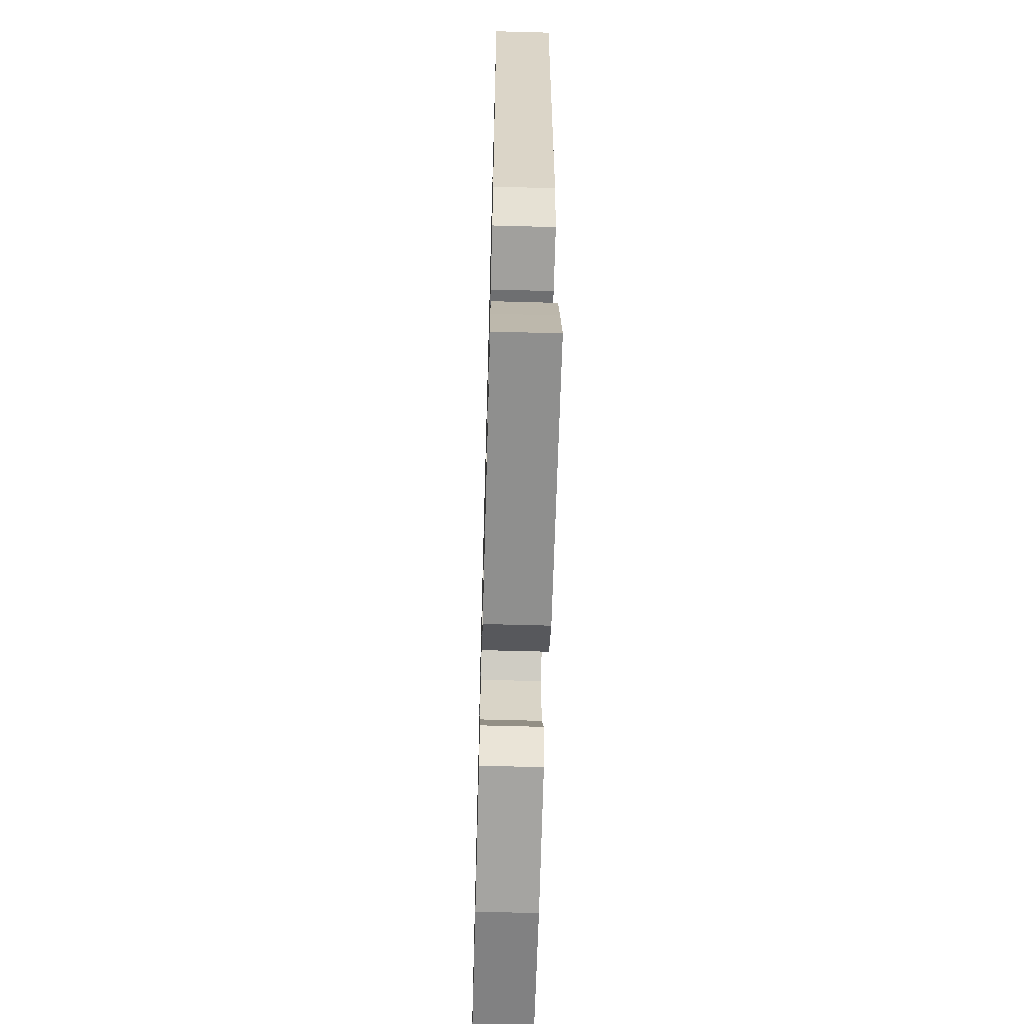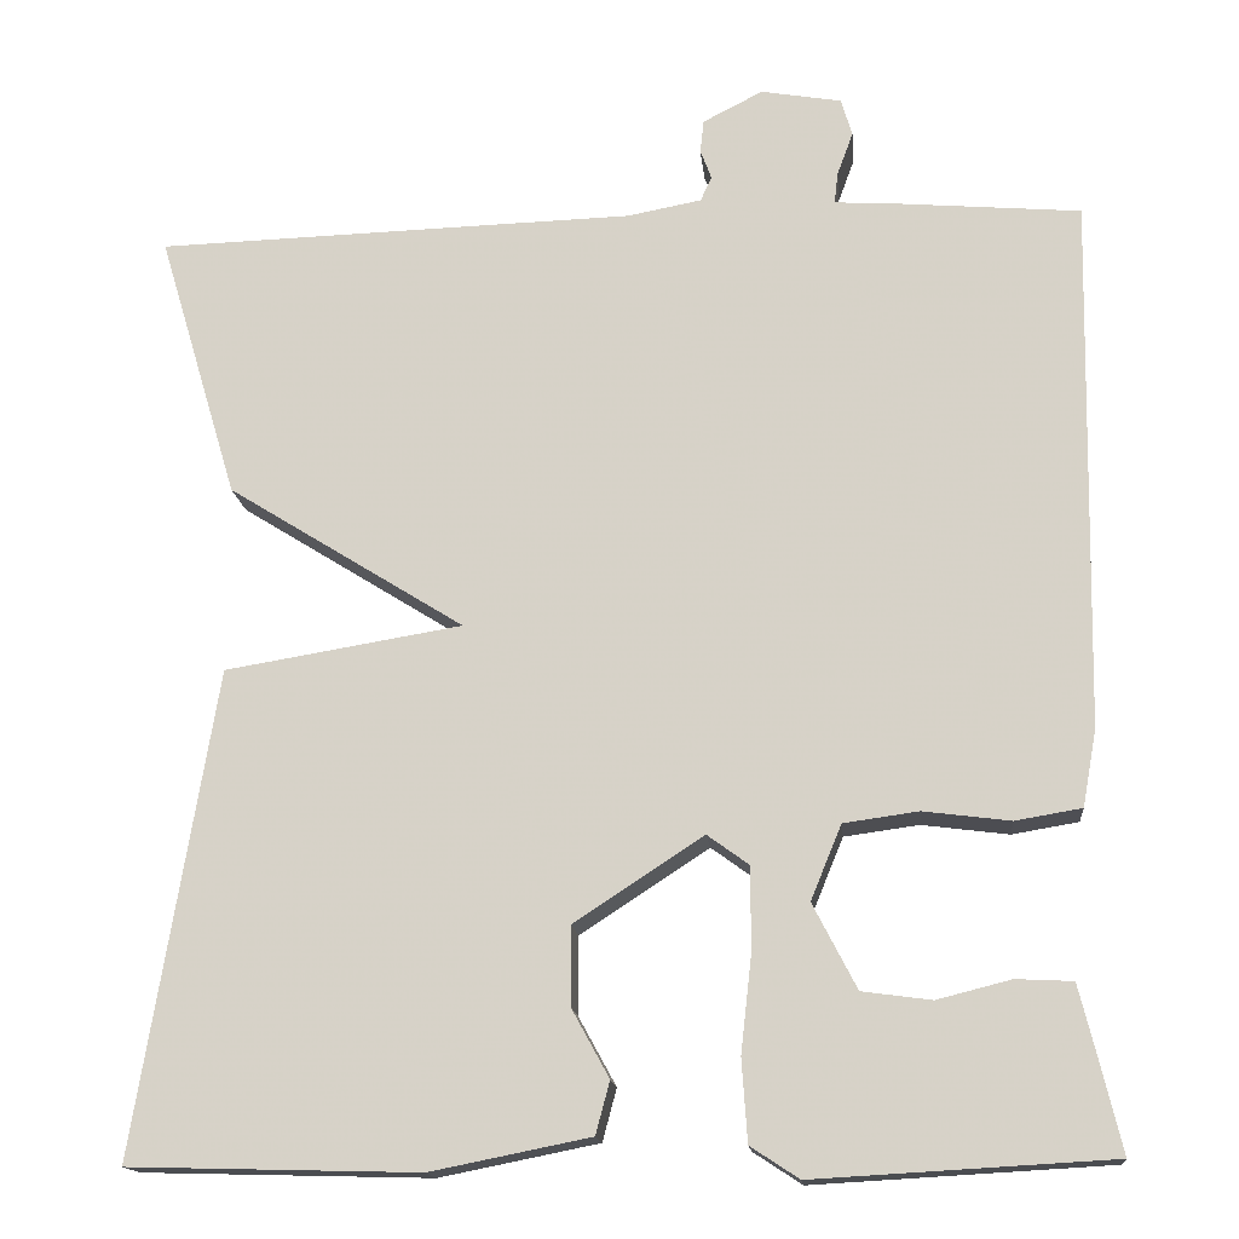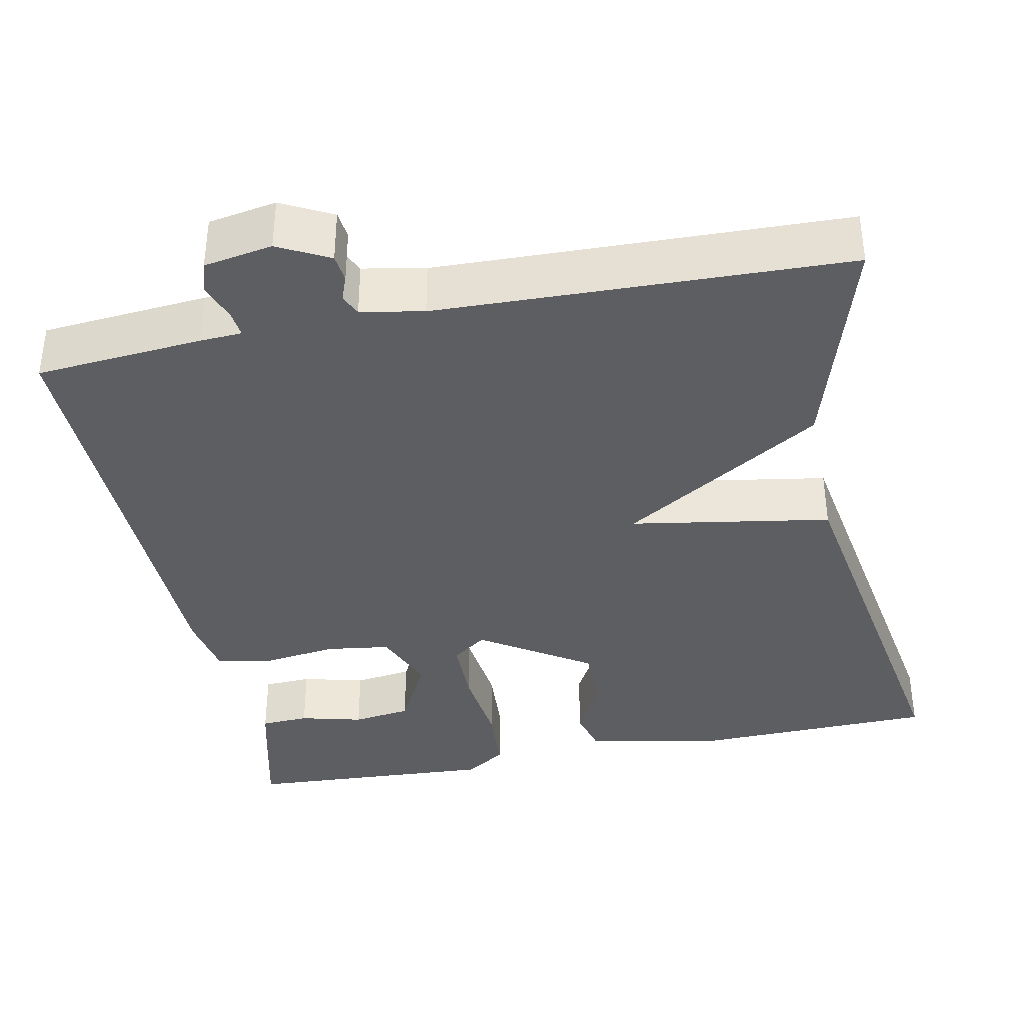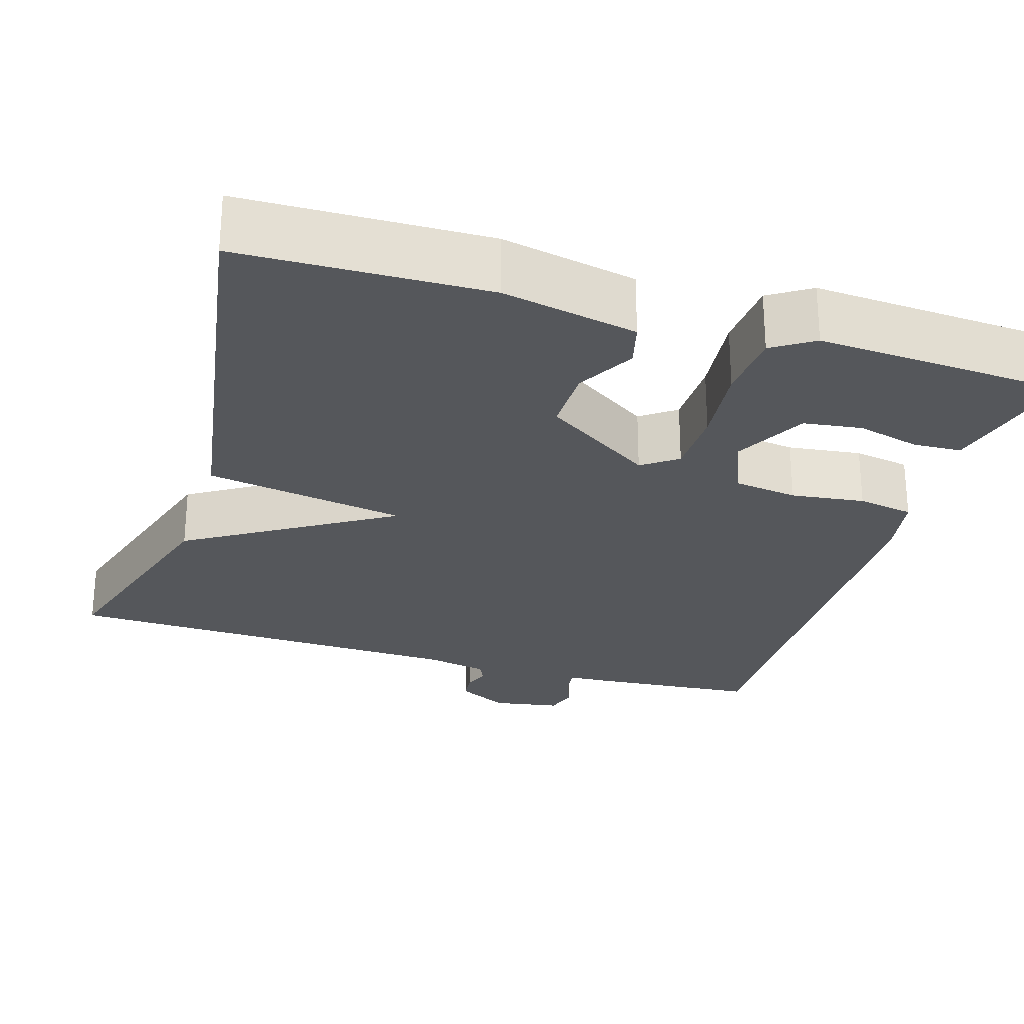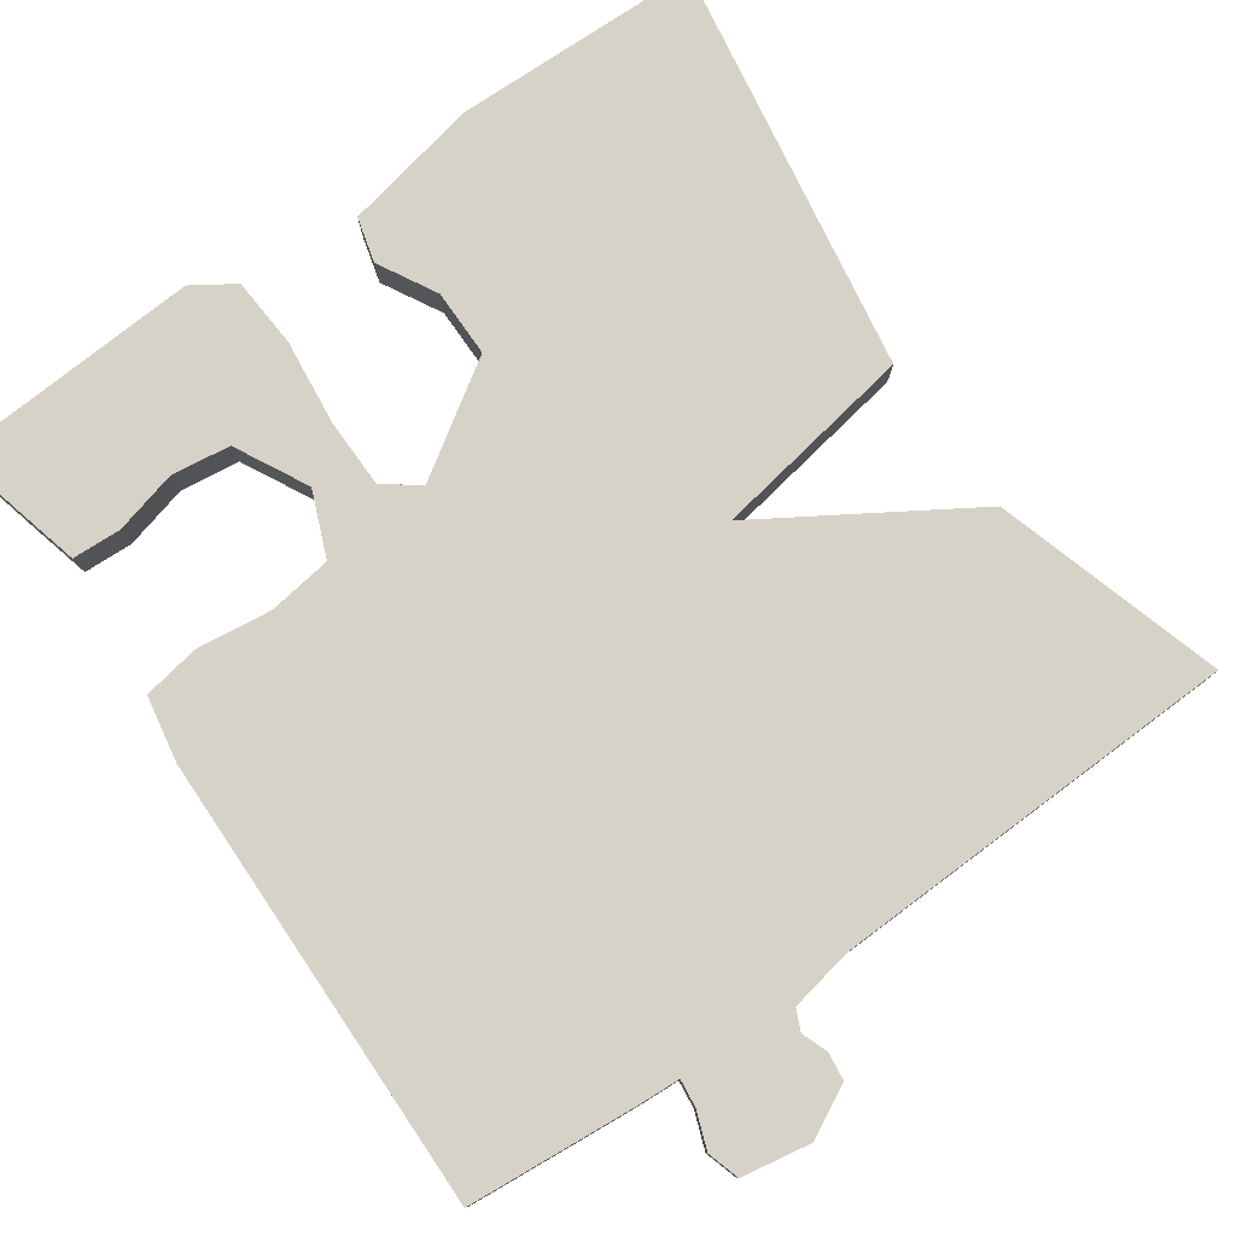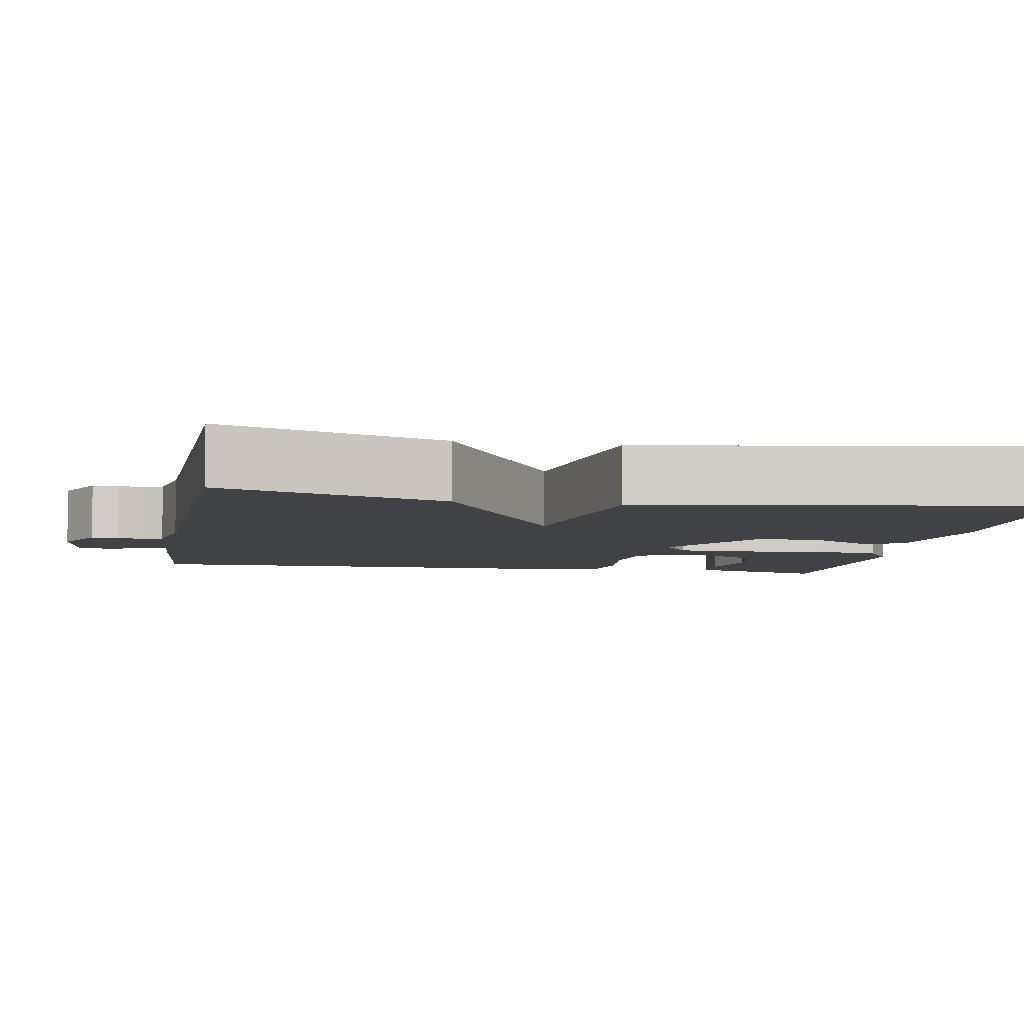
<metadata>
{"format":"obj","ext":"obj","renderer":"f3d","projection":"perspective","resolution":1024,"background":"white","views":[{"elev":-61.9,"azim":-91.6,"up":"+Z"},{"elev":-15.7,"azim":-174.5,"up":"+Z"},{"elev":-37.4,"azim":11.4,"up":"+Y"},{"elev":-26.4,"azim":162.8,"up":"+Y"},{"elev":78.6,"azim":-35.1,"up":"+Y"},{"elev":-6.2,"azim":79.6,"up":"+Y"}]}
</metadata>
<code>
v 0.5 0.07 0.5
v 0.415 0.07 0.215
v 0.162 0.07 0.057
v 0.415 0.07 0.015
v 0.5 0.07 -0.5
v 0.191 0.07 -0.508
v 0.021 0.07 -0.474
v 0.006 0.07 -0.418
v 0.046 0.07 -0.345
v 0.046 0.07 -0.261
v -0.092 0.07 -0.171
v -0.136 0.07 -0.203
v -0.137 0.07 -0.29
v -0.125 0.07 -0.396
v -0.131 0.07 -0.484
v -0.183 0.07 -0.518
v -0.5 0.07 -0.5
v -0.477 0.07 -0.403
v -0.458 0.07 -0.326
v -0.397 0.07 -0.323
v -0.318 0.07 -0.343
v -0.244 0.07 -0.333
v -0.197 0.07 -0.242
v -0.23 0.07 -0.162
v -0.31 0.07 -0.151
v -0.403 0.07 -0.163
v -0.474 0.07 -0.151
v -0.489 0.07 -0.069
v -0.5 0.07 0.5
v -0.29 0.07 0.518
v -0.237 0.07 0.521
v -0.241 0.07 0.555
v -0.258 0.07 0.601
v -0.246 0.07 0.641
v -0.16 0.07 0.656
v -0.096 0.07 0.623
v -0.092 0.07 0.588
v -0.104 0.07 0.556
v -0.092 0.07 0.53
v -0.013 0.07 0.515
v 0.5 0 0.5
v 0.415 0 0.215
v 0.162 0 0.057
v 0.415 0 0.015
v 0.5 0 -0.5
v 0.191 0 -0.508
v 0.021 0 -0.474
v 0.006 0 -0.418
v 0.046 0 -0.345
v 0.046 0 -0.261
v -0.092 0 -0.171
v -0.136 0 -0.203
v -0.137 0 -0.29
v -0.125 0 -0.396
v -0.131 0 -0.484
v -0.183 0 -0.518
v -0.5 0 -0.5
v -0.477 0 -0.403
v -0.458 0 -0.326
v -0.397 0 -0.323
v -0.318 0 -0.343
v -0.244 0 -0.333
v -0.197 0 -0.242
v -0.23 0 -0.162
v -0.31 0 -0.151
v -0.403 0 -0.163
v -0.474 0 -0.151
v -0.489 0 -0.069
v -0.5 0 0.5
v -0.29 0 0.518
v -0.237 0 0.521
v -0.241 0 0.555
v -0.258 0 0.601
v -0.246 0 0.641
v -0.16 0 0.656
v -0.096 0 0.623
v -0.092 0 0.588
v -0.104 0 0.556
v -0.092 0 0.53
v -0.013 0 0.515
f 36 37 38
f 35 36 38
f 34 35 38
f 33 34 38
f 32 33 38
f 31 32 38 39
f 29 30 31
f 28 29 31
f 27 28 31
f 26 27 31
f 25 26 31
f 31 39 40
f 25 31 40
f 24 25 40
f 19 20 21
f 18 19 21
f 17 18 21
f 16 17 21
f 15 16 21
f 14 15 21
f 14 21 22
f 13 14 22 23
f 7 8 9
f 6 7 9
f 5 6 9
f 4 5 9
f 3 4 9 10
f 1 2 3
f 40 1 3
f 24 40 3
f 12 13 23 24
f 11 12 24 3
f 3 10 11
f 78 77 76
f 78 76 75
f 78 75 74
f 78 74 73
f 78 73 72
f 79 78 72 71
f 71 70 69
f 71 69 68
f 71 68 67
f 71 67 66
f 71 66 65
f 80 79 71
f 80 71 65
f 80 65 64
f 61 60 59
f 61 59 58
f 61 58 57
f 61 57 56
f 61 56 55
f 61 55 54
f 62 61 54
f 63 62 54 53
f 49 48 47
f 49 47 46
f 49 46 45
f 49 45 44
f 50 49 44 43
f 43 42 41
f 43 41 80
f 43 80 64
f 64 63 53 52
f 43 64 52 51
f 51 50 43
f 1 41 42 2
f 2 42 43 3
f 3 43 44 4
f 4 44 45 5
f 5 45 46 6
f 6 46 47 7
f 7 47 48 8
f 8 48 49 9
f 9 49 50 10
f 10 50 51 11
f 11 51 52 12
f 12 52 53 13
f 13 53 54 14
f 14 54 55 15
f 15 55 56 16
f 16 56 57 17
f 17 57 58 18
f 18 58 59 19
f 19 59 60 20
f 20 60 61 21
f 21 61 62 22
f 22 62 63 23
f 23 63 64 24
f 24 64 65 25
f 25 65 66 26
f 26 66 67 27
f 27 67 68 28
f 28 68 69 29
f 29 69 70 30
f 30 70 71 31
f 31 71 72 32
f 32 72 73 33
f 33 73 74 34
f 34 74 75 35
f 35 75 76 36
f 36 76 77 37
f 37 77 78 38
f 38 78 79 39
f 39 79 80 40
f 40 80 41 1

</code>
